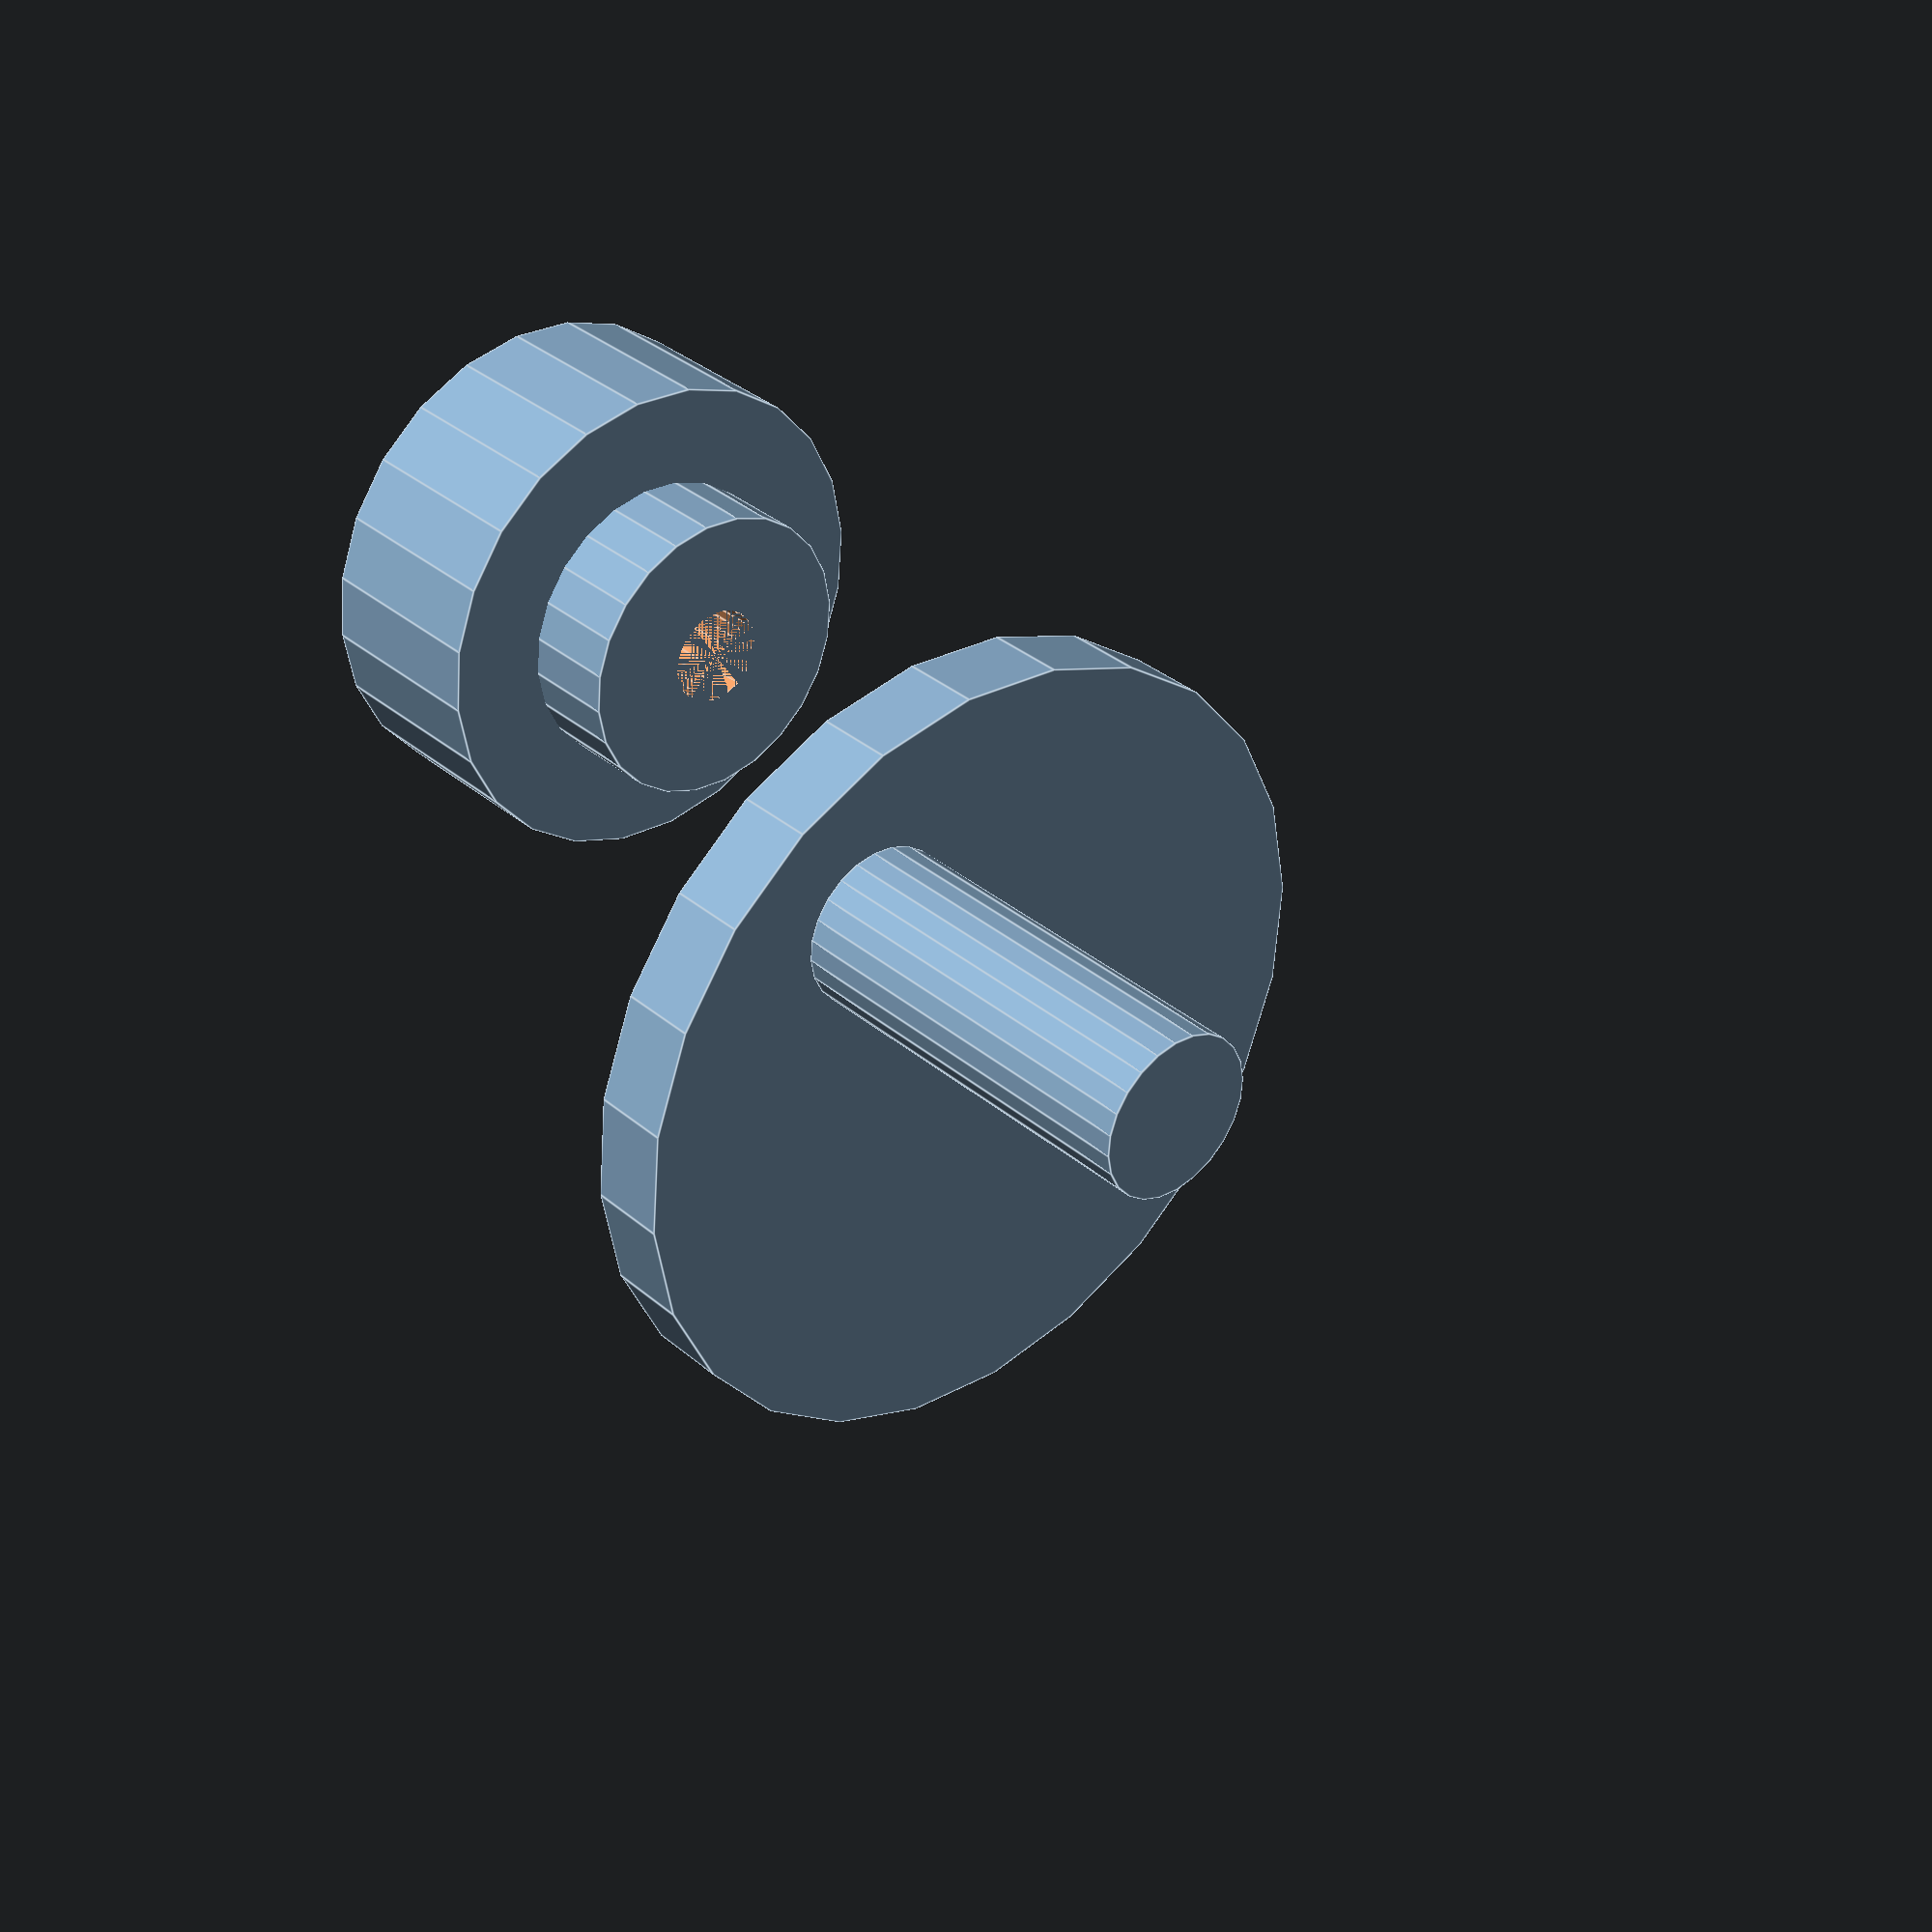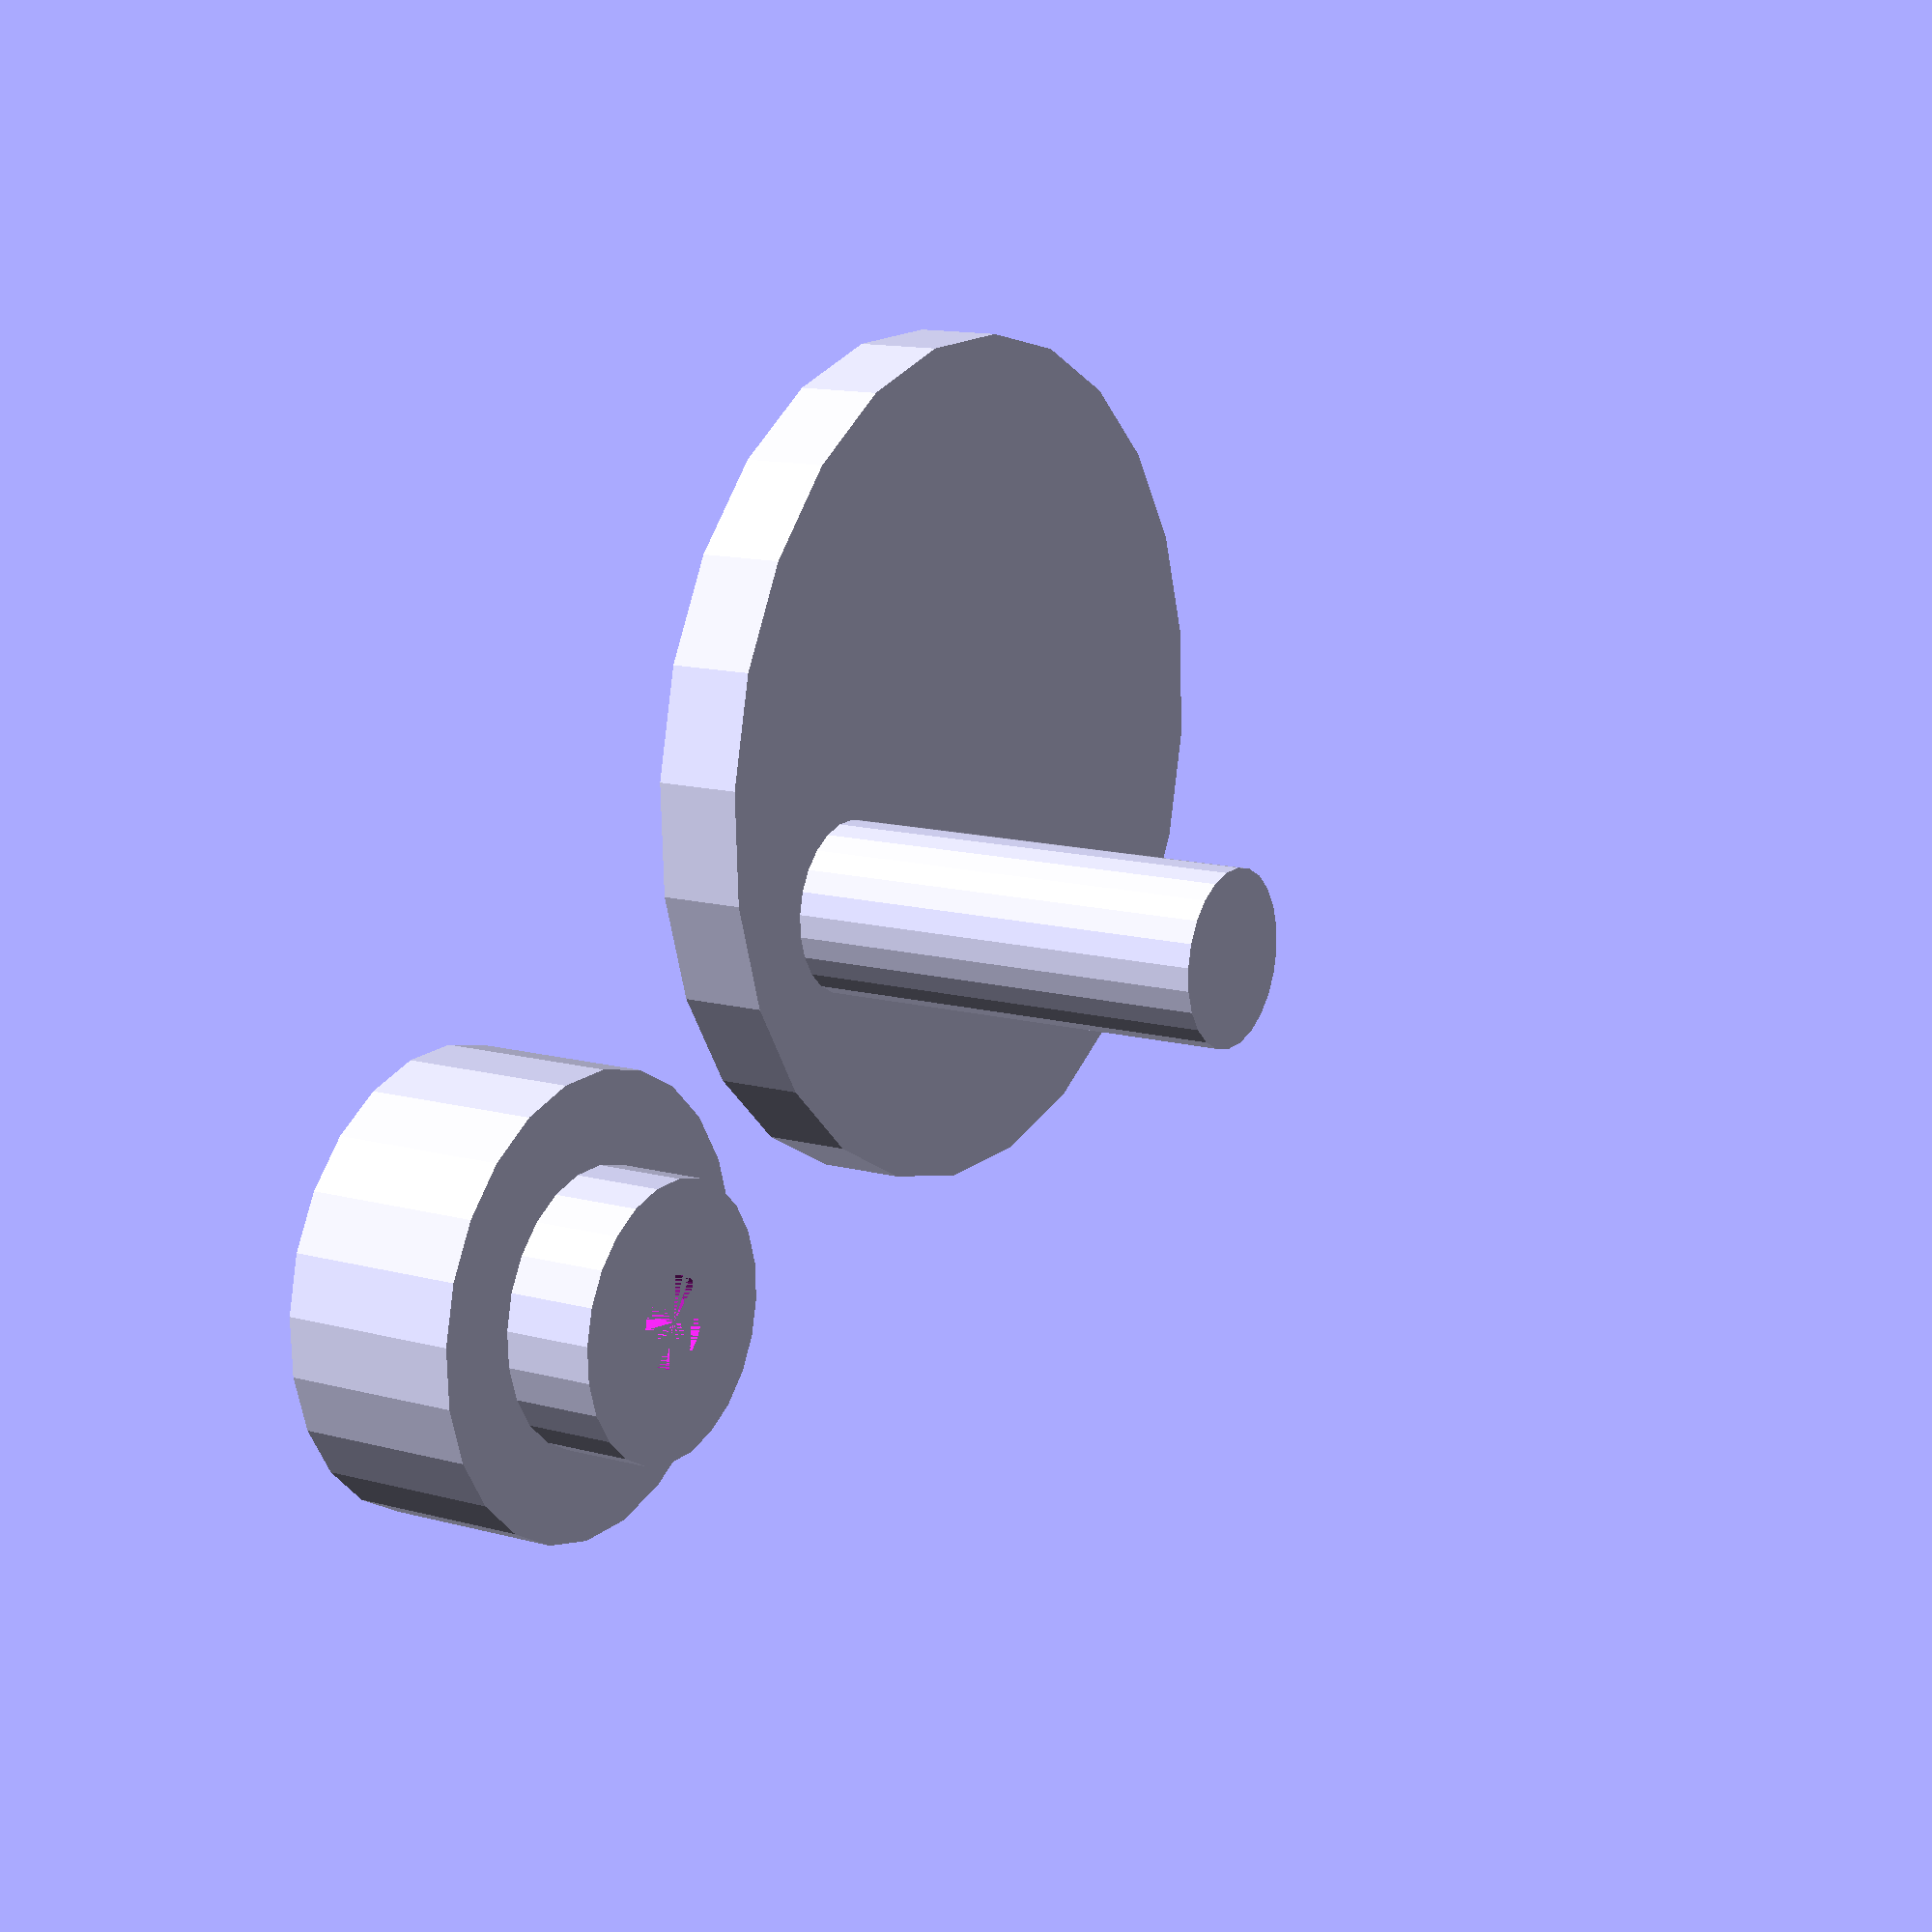
<openscad>
$fn=24;
translate([-5,0,0])
difference(){
	union(){
		cylinder(d1 = 3, d2 = 3, h = 3);
		cylinder(d1 = 5, d2 = 5, h = 2);
	}
	cylinder(d1=1, d2=1, h=3);
}

translate([5,0,1])
rotate([0,180,0])
union(){
	difference(){
		cylinder(d1 = 10, d2 = 10, h = 1);
		// just for seeing where to glue the 2 parts together
		translate([0, 0, .9]) cylinder(d1 = 5, d2 = 5, h = .1);
	}
	translate([0, 0, .9]) cylinder(d1 = 1, d2 = 1, h = .1);
	translate([3, 0, -5]) cylinder(d1 = 2, d2 = 2, h = 5);
	
}
</openscad>
<views>
elev=146.0 azim=237.5 roll=221.2 proj=p view=edges
elev=166.9 azim=155.1 roll=238.1 proj=p view=solid
</views>
